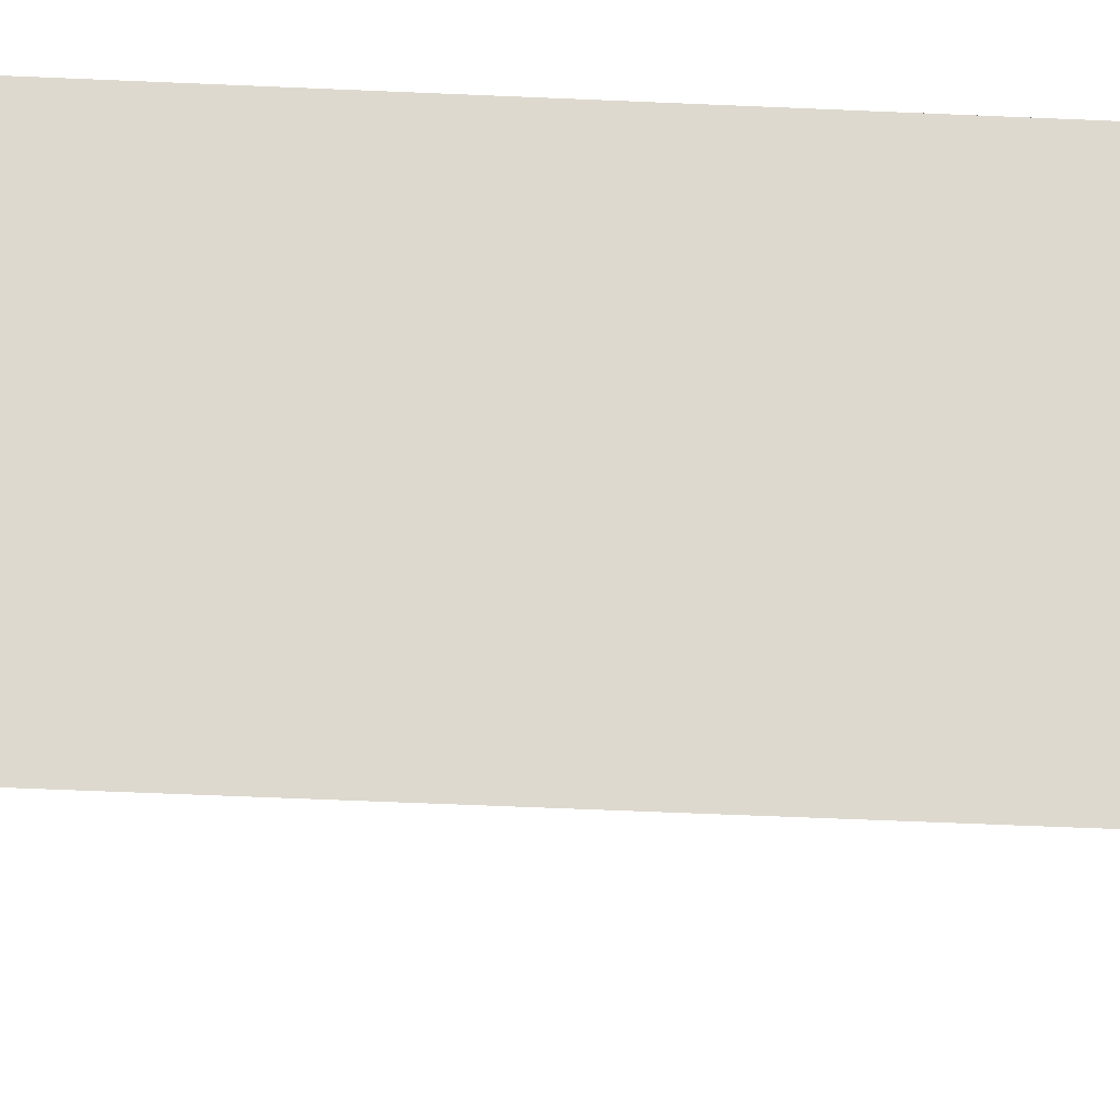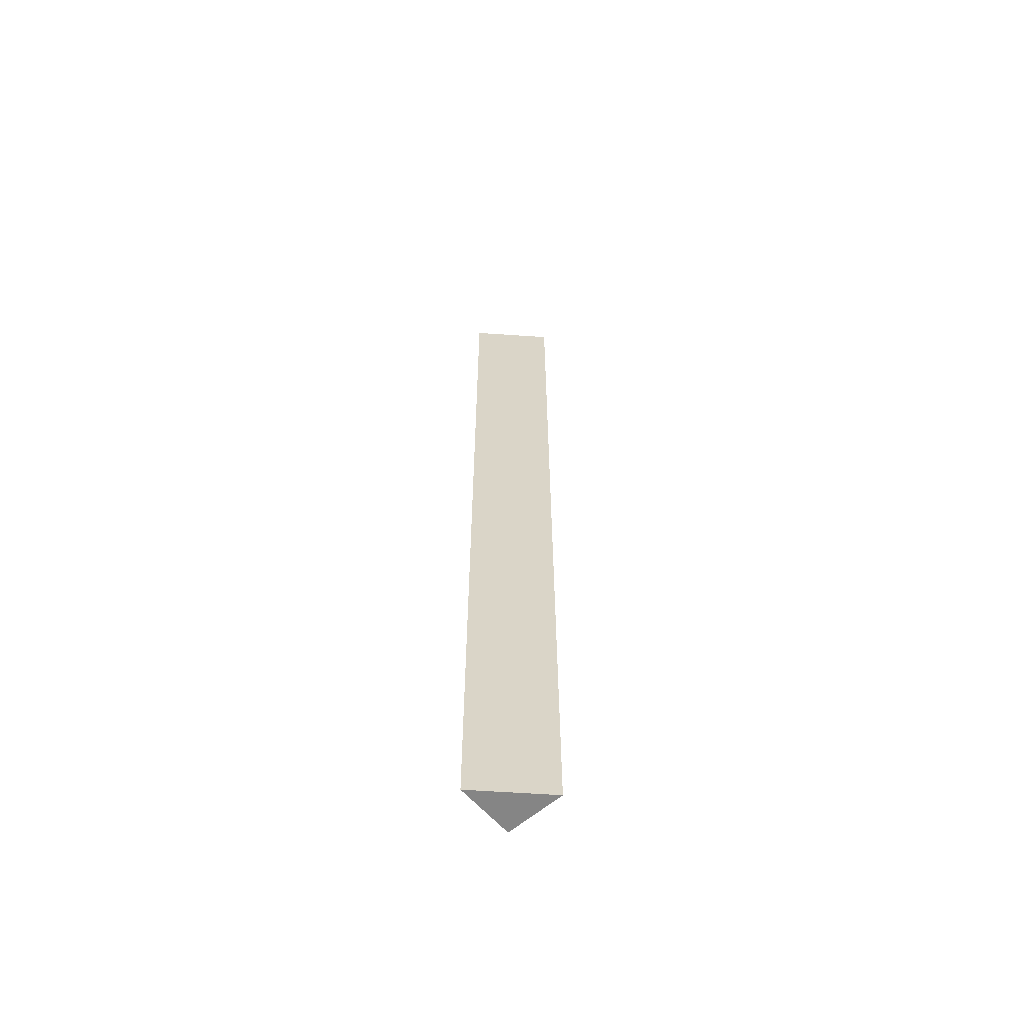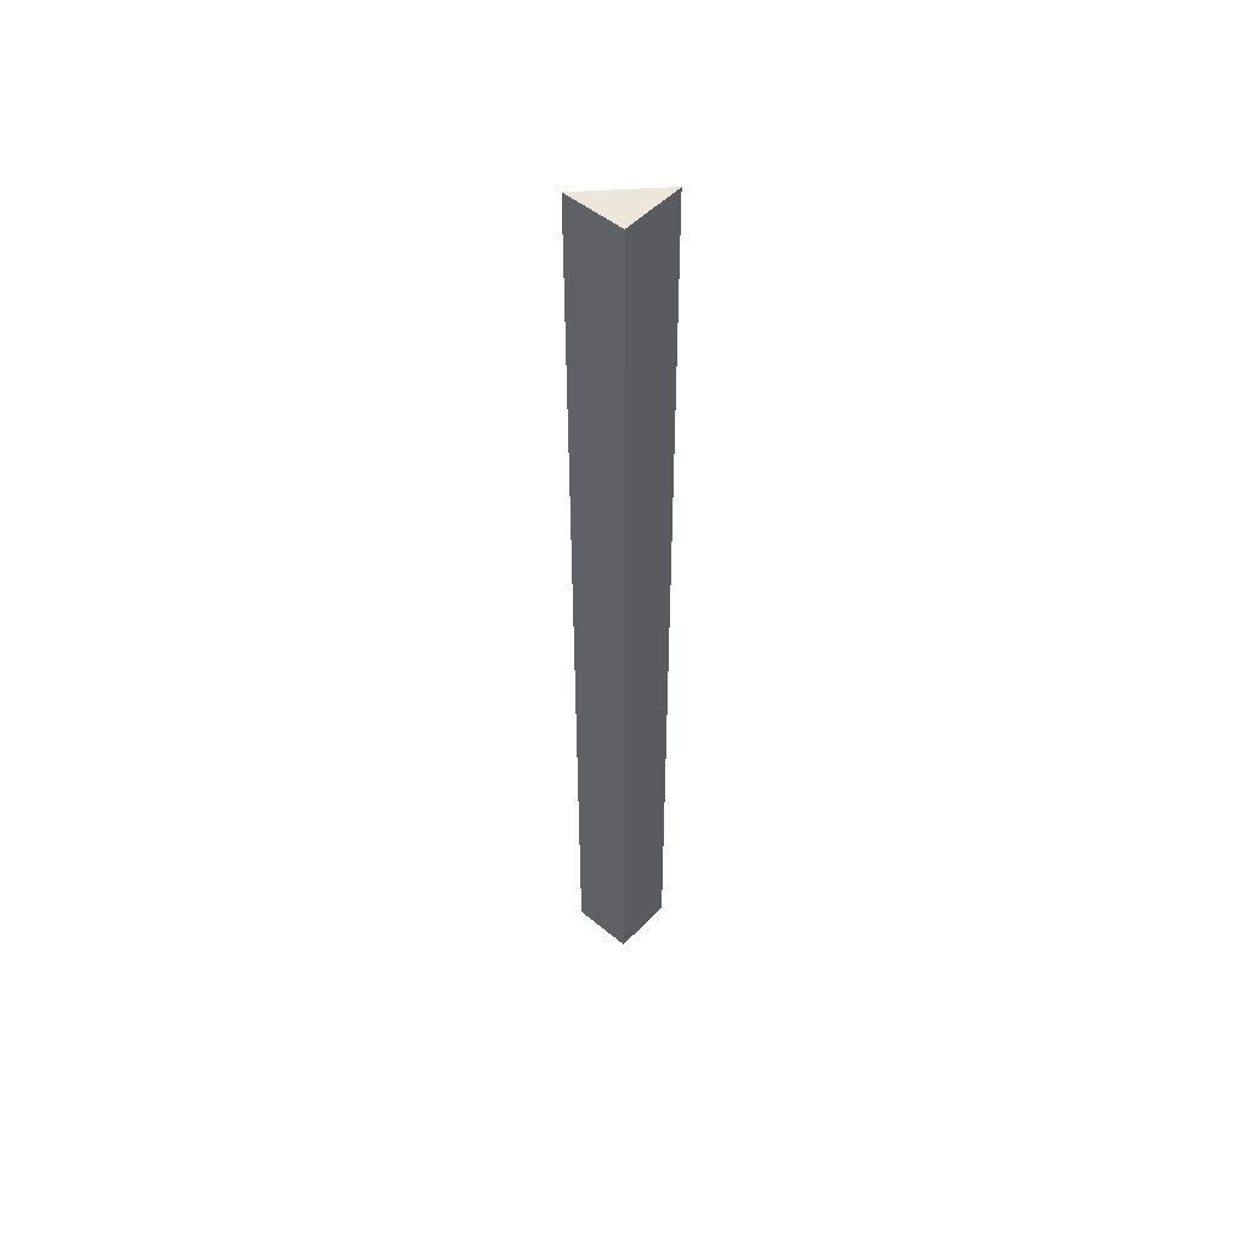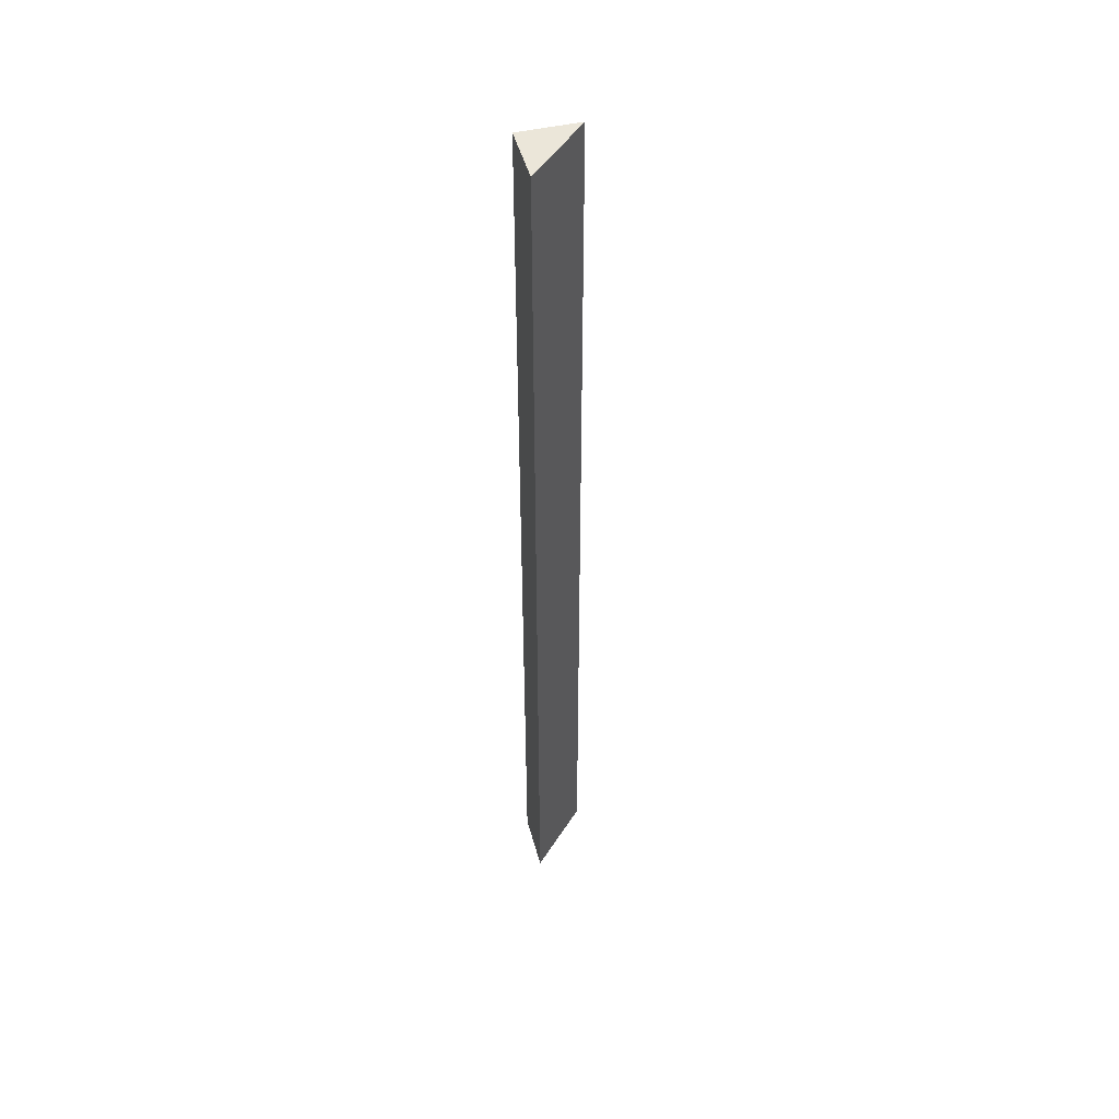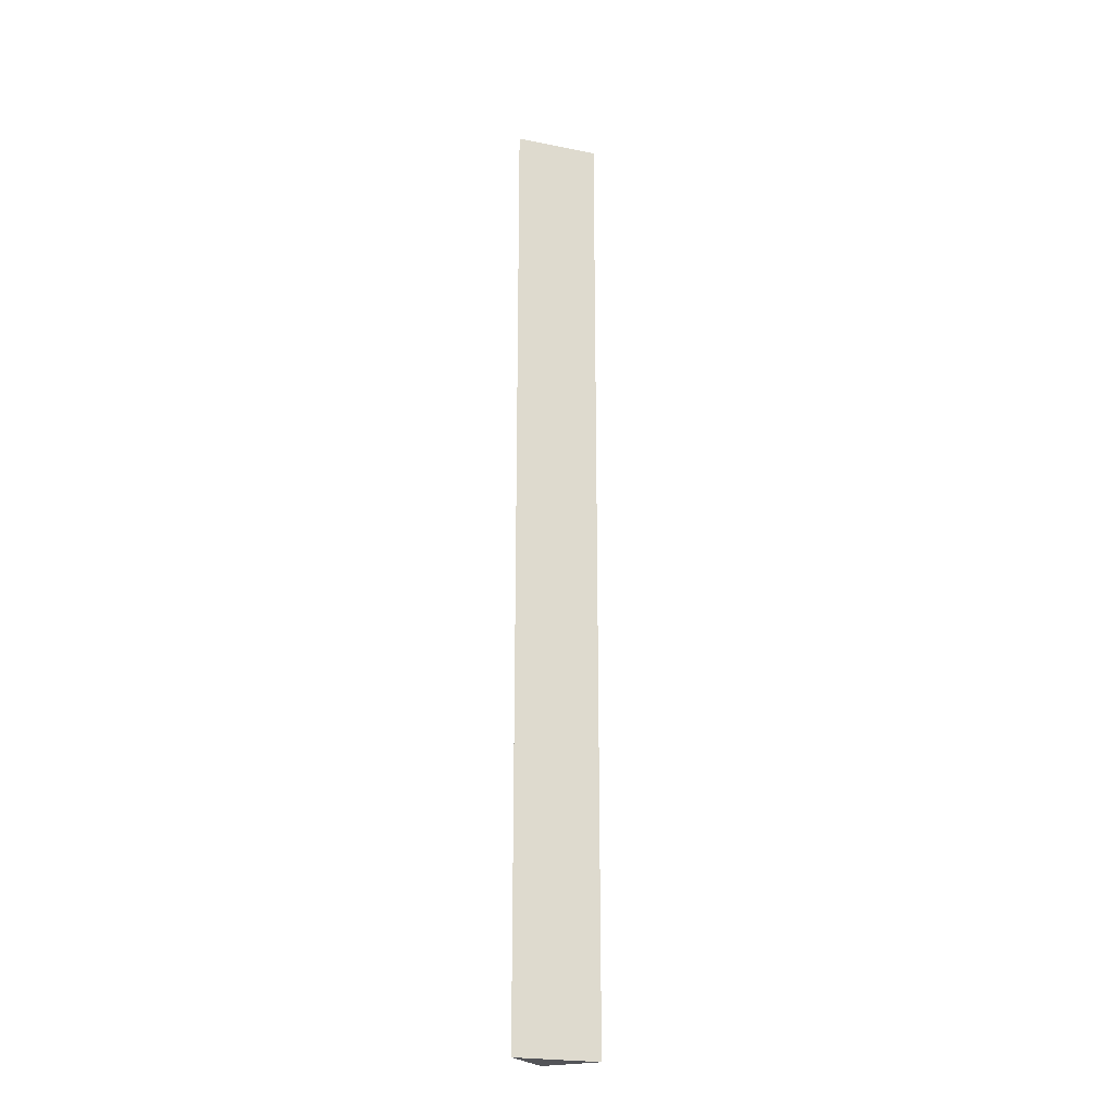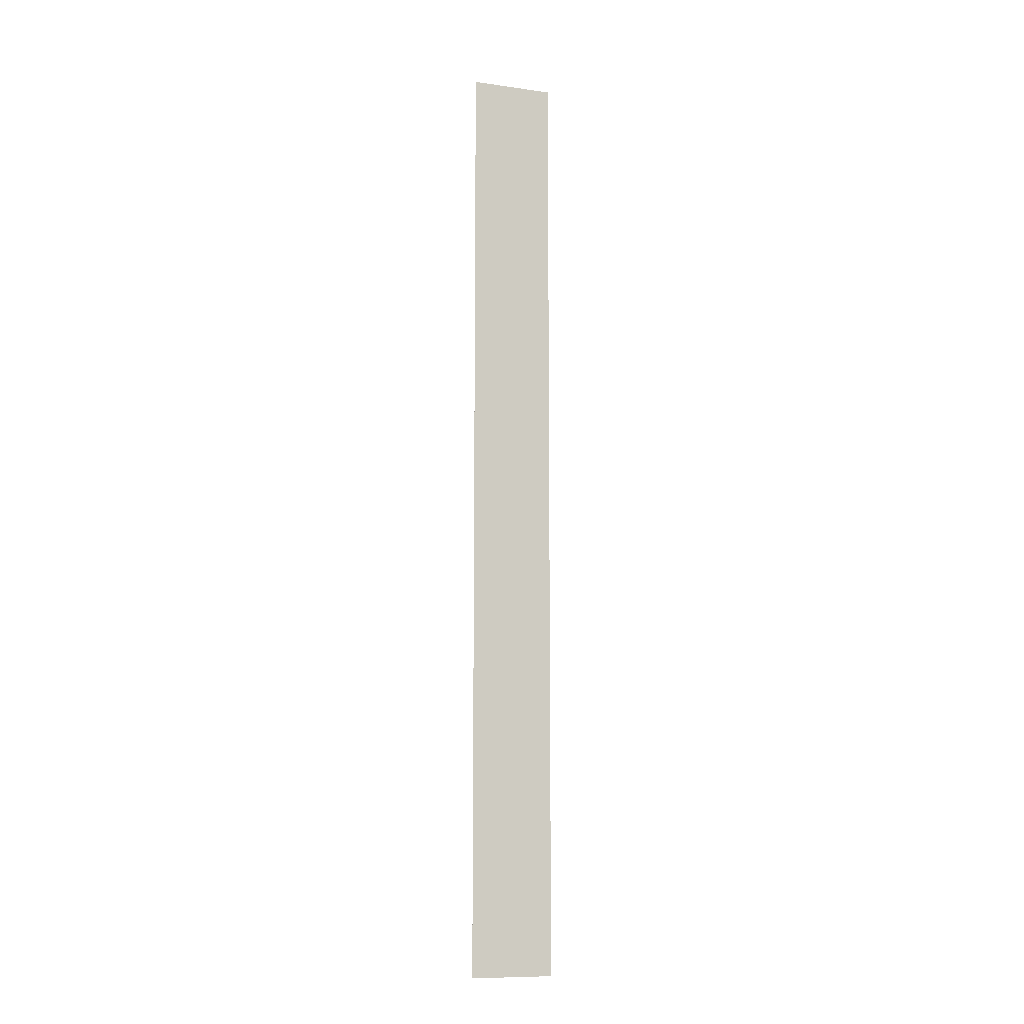
<metadata>
{"format":"obj","ext":"obj","renderer":"f3d","projection":"perspective","resolution":1024,"background":"white","views":[{"elev":-18.3,"azim":83.0,"up":"+Y"},{"elev":-61.3,"azim":-49.2,"up":"+Z"},{"elev":50.9,"azim":132.5,"up":"+Z"},{"elev":47.9,"azim":-104.8,"up":"+Z"},{"elev":-23.0,"azim":-64.5,"up":"+Z"},{"elev":-10.2,"azim":-64.9,"up":"+Z"}]}
</metadata>
<code>
o 7502
v 2231 1901 7.194
v 2231 1901 7.194
v 2231 1901 7.354
v 2231 1901 7.194
v 2231 1901 7.354
v 2231 1901 7.194
v 2231 1901 7.194
v 2231 1901 7.354
v 2231 1901 7.194
v 2231 1901 7.354
v 2231 1901 7.194
v 2231 1901 7.194
v 2231 1901 7.194
v 2231 1901 7.194
v 2231 1901 7.354
v 2231 1901 7.194
v 2231 1901 7.354
v 2231 1901 7.354
v 2231 1901 7.354
f 1 2 3
f 3 4 5
f 6 7 8
f 8 9 10
f 6 11 12
f 13 14 15
f 15 16 17
f 18 19 17

</code>
